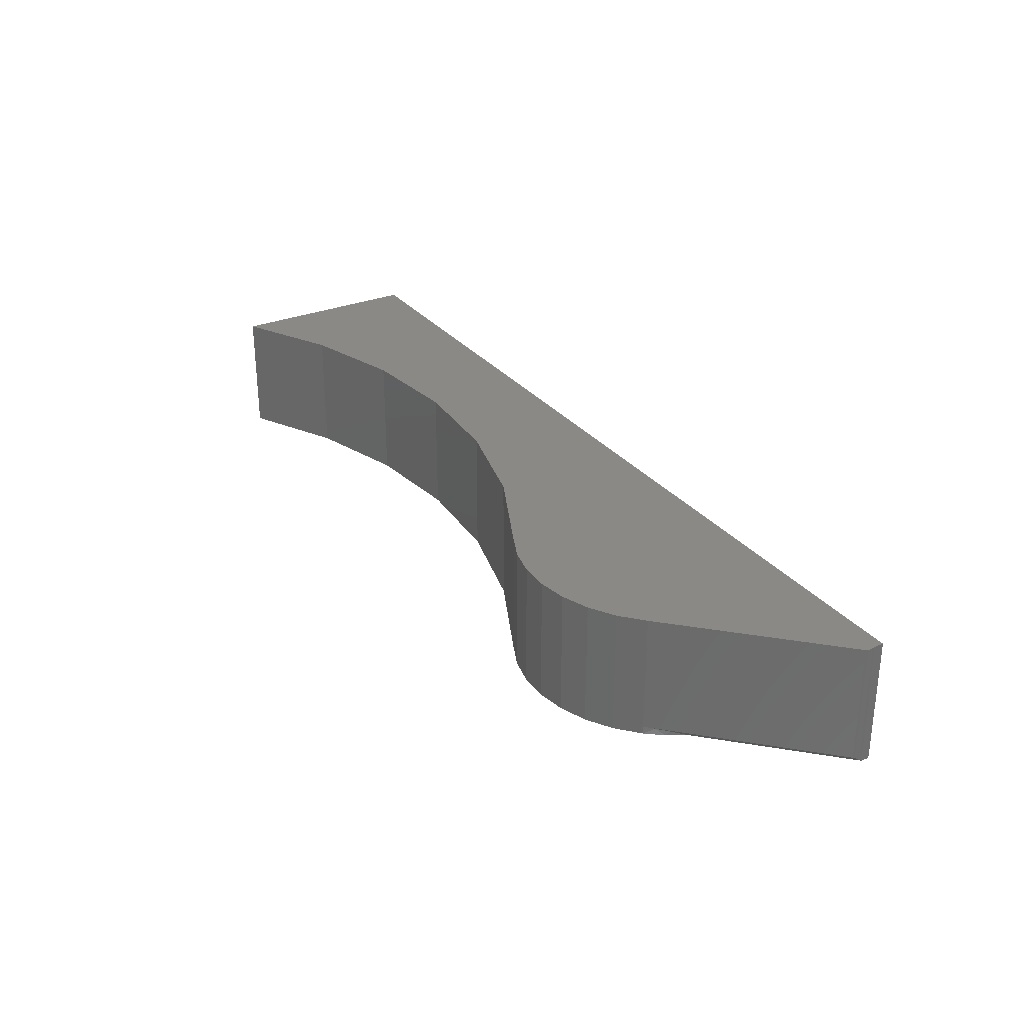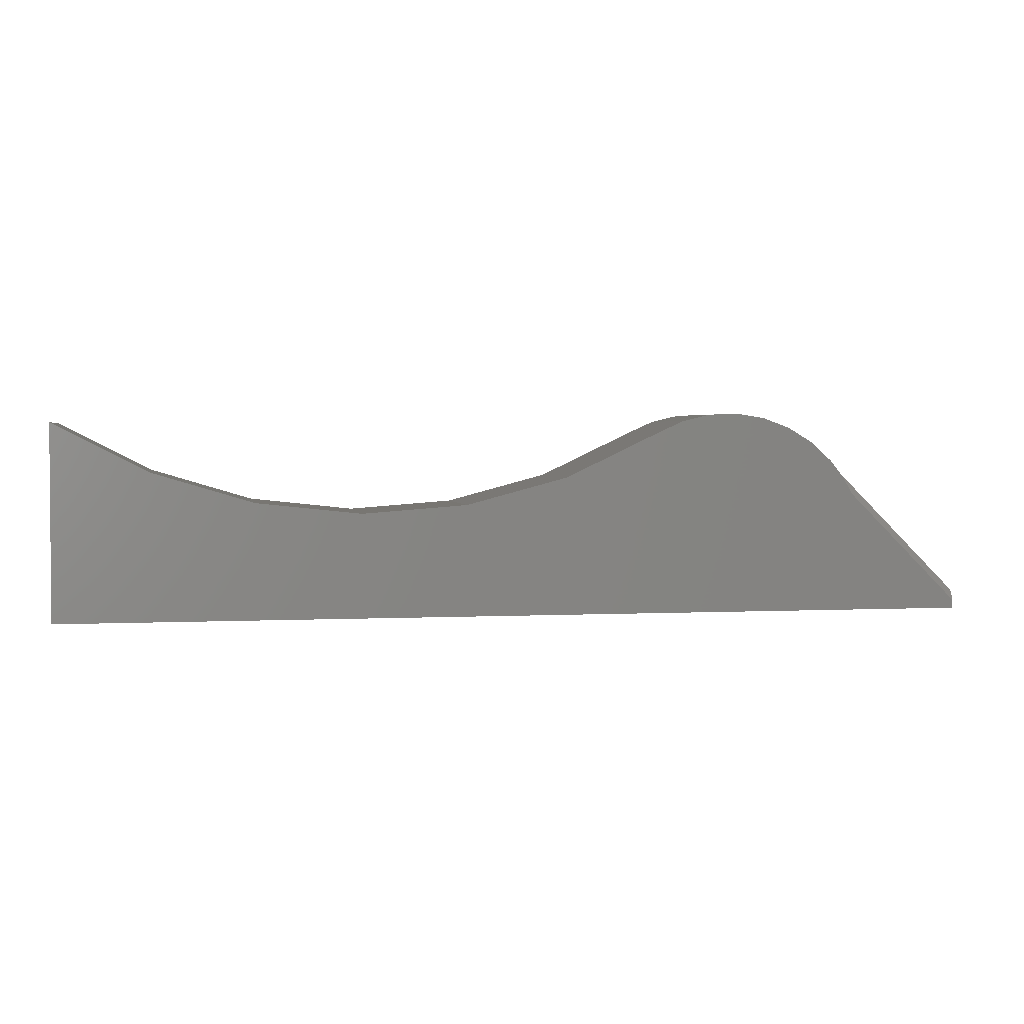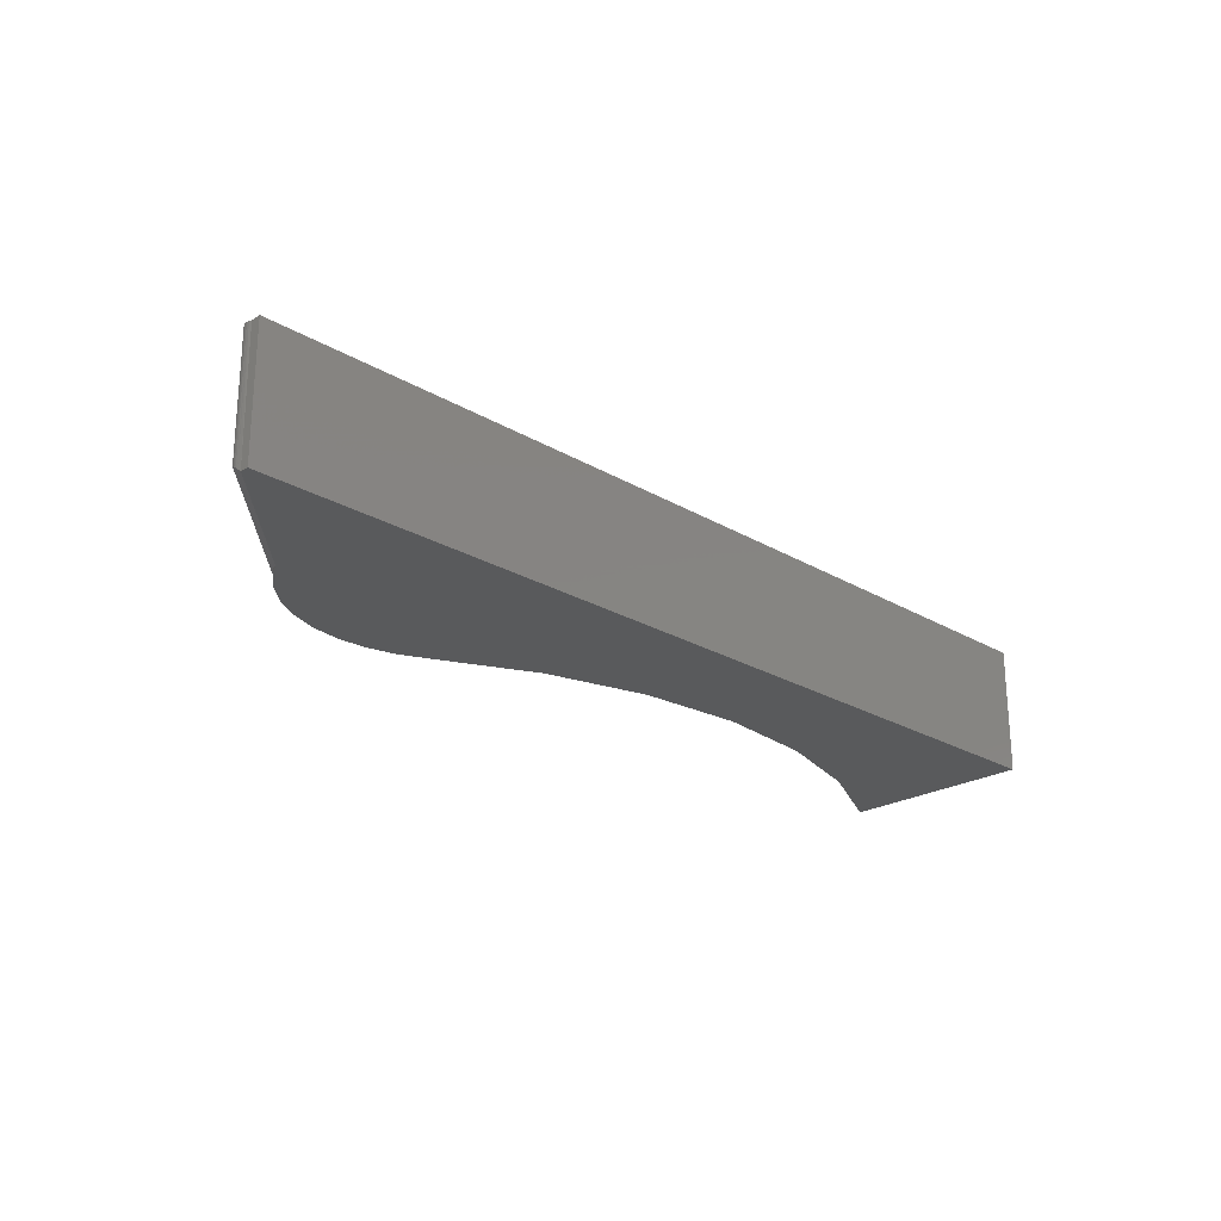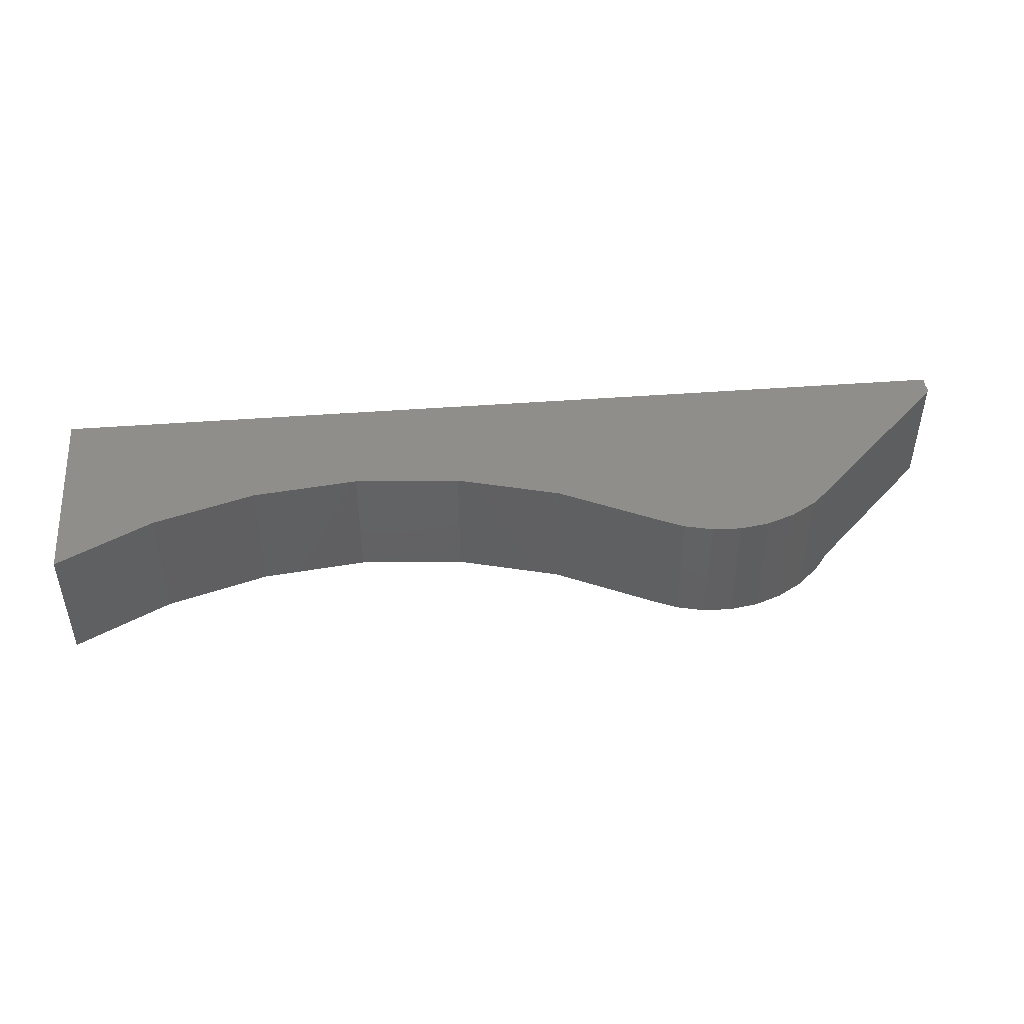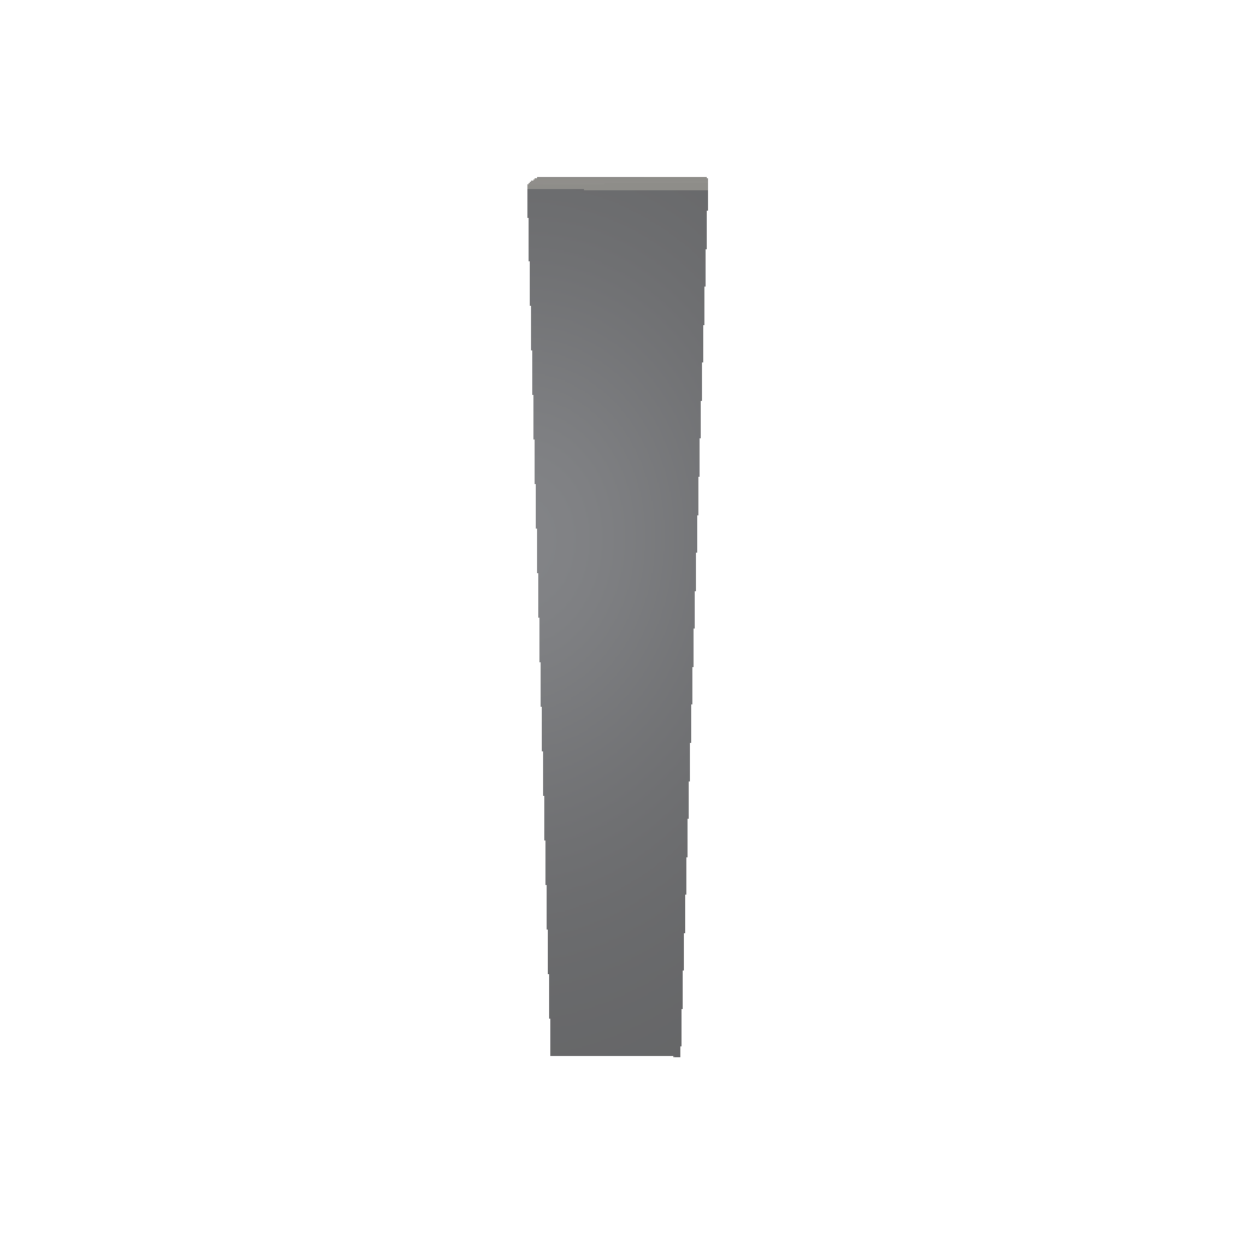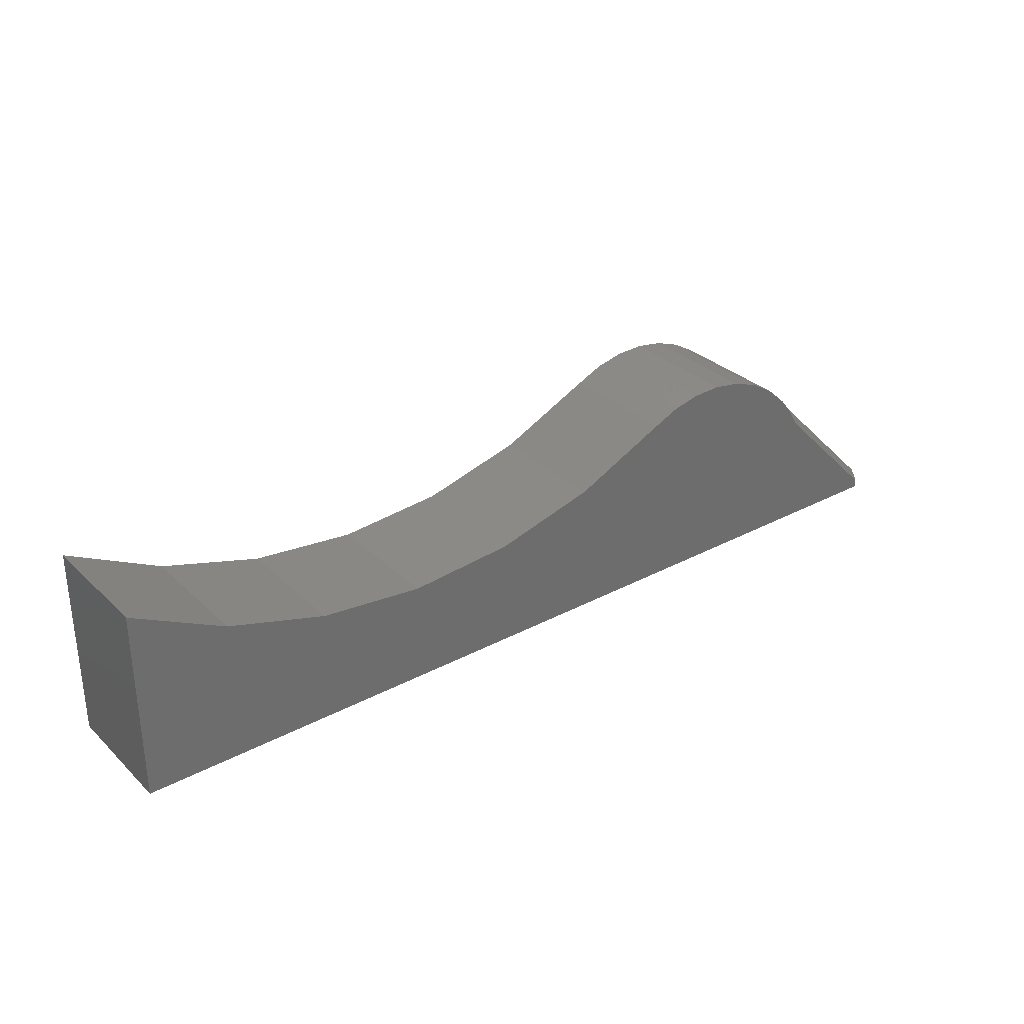
<metadata>
{"format":"stl","ext":"stl","renderer":"f3d","projection":"perspective","resolution":1024,"background":"white","views":[{"elev":29.7,"azim":59.0,"up":"+Y"},{"elev":2.5,"azim":-10.3,"up":"+Z"},{"elev":-23.5,"azim":135.3,"up":"+Y"},{"elev":46.3,"azim":-4.9,"up":"+Y"},{"elev":-51.2,"azim":89.9,"up":"+Z"},{"elev":31.0,"azim":-37.2,"up":"+Z"}]}
</metadata>
<code>
# stl→obj: 50 verts, 96 faces
v 0.03602 -0.1172 0.0537
v 0.03602 9.588e-17 0.0537
v 0.01469 9.287e-17 0.07299
v 0.05134 -0.1205 0.03375
v 0.04329 -0.1181 0.0451
v 0.04907 -0.125 0.03719
v 0.05966 -0.125 0.01901
v 0.03602 -0.125 0.0537
v 0.01469 -0.125 0.07299
v -0.1484 7.531e-17 0.08281
v -0.1484 -0.125 0.08281
v -0.1221 7.888e-17 0.09459
v -0.1221 -0.125 0.09459
v -0.09411 8.235e-17 0.1011
v -0.09411 -0.125 0.1011
v -0.06537 8.56e-17 0.1022
v -0.06537 -0.125 0.1022
v -0.03696 8.851e-17 0.09768
v -0.03696 -0.125 0.09768
v -0.009944 9.096e-17 0.08783
v -0.009944 -0.125 0.08783
v -0.6141 -0.125 -0.1016
v 0.1719 -0.125 -0.1016
v 0.1719 -0.125 -0.0932
v -0.2436 -0.125 0.03752
v -0.3454 -0.125 0.01042
v -0.75 -0.125 -0.1016
v -0.4506 -0.125 0.002425
v -0.5554 -0.125 0.01381
v -0.6563 -0.125 0.04418
v -0.75 -0.125 0.09252
v 0.1719 -0.1172 -0.08215
v 0.1719 1.057e-16 -0.08215
v 0.1726 1.054e-16 -0.08948
v 0.1725 -0.1222 -0.08986
v 0.1719 1.029e-16 -0.09186
v 0.1726 1.056e-16 -0.08454
v 0.1728 -0.1193 -0.08597
v 0.1728 1.055e-16 -0.08701
v 0.1728 -0.1206 -0.08793
v 0.1725 -0.1181 -0.08403
v 0.1719 1.023e-16 -0.1016
v -0.75 0 -0.1016
v -0.6141 1.508e-17 -0.1016
v -0.4506 3.653e-17 0.002425
v -0.3454 4.864e-17 0.01042
v -0.75 8.285e-18 0.09252
v -0.6563 1.6e-17 0.04418
v -0.5554 2.553e-17 0.01381
v -0.2436 6.146e-17 0.03752
f 1 2 3
f 4 5 6
f 7 4 6
f 8 6 5
f 8 5 1
f 8 1 3
f 8 3 9
f 10 11 12
f 12 11 13
f 12 13 14
f 14 13 15
f 14 15 16
f 16 15 17
f 16 17 18
f 18 17 19
f 18 19 20
f 20 19 21
f 20 21 3
f 3 21 9
f 22 23 24
f 8 9 25
f 19 17 15
f 15 13 19
f 21 19 13
f 7 26 24
f 27 22 24
f 27 24 26
f 27 26 28
f 27 28 29
f 27 29 30
f 27 30 31
f 25 9 11
f 11 9 21
f 11 21 13
f 26 7 25
f 25 7 6
f 25 6 8
f 32 33 1
f 1 33 2
f 24 34 35
f 24 36 34
f 37 38 39
f 39 38 40
f 39 40 35
f 39 35 34
f 33 32 37
f 37 32 41
f 37 41 38
f 42 24 23
f 42 36 24
f 24 35 40
f 32 1 5
f 32 5 4
f 32 4 7
f 7 24 40
f 7 40 38
f 7 38 41
f 7 41 32
f 43 36 44
f 36 42 44
f 14 16 18
f 18 12 14
f 12 18 20
f 45 46 33
f 45 33 37
f 45 37 39
f 45 39 34
f 45 34 36
f 45 36 43
f 43 47 48
f 43 48 49
f 43 49 45
f 12 20 10
f 10 20 3
f 10 3 50
f 3 2 50
f 50 2 33
f 50 33 46
f 31 47 27
f 27 47 43
f 45 26 46
f 46 26 25
f 46 25 50
f 50 25 11
f 50 11 10
f 26 45 28
f 28 45 49
f 28 49 29
f 29 49 48
f 29 48 30
f 30 48 47
f 30 47 31
f 22 44 23
f 23 44 42
f 27 43 22
f 22 43 44

</code>
